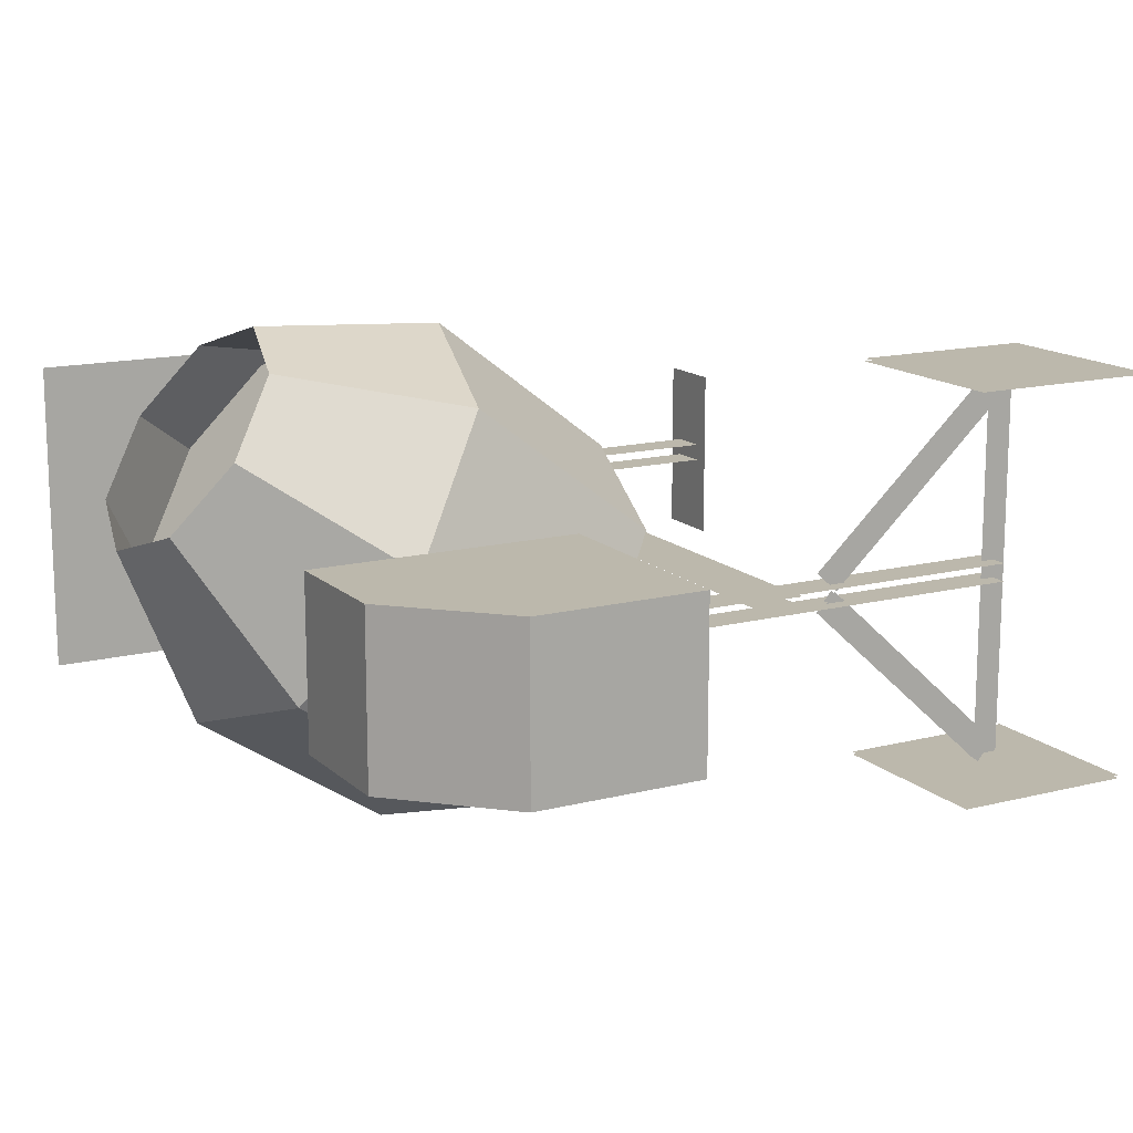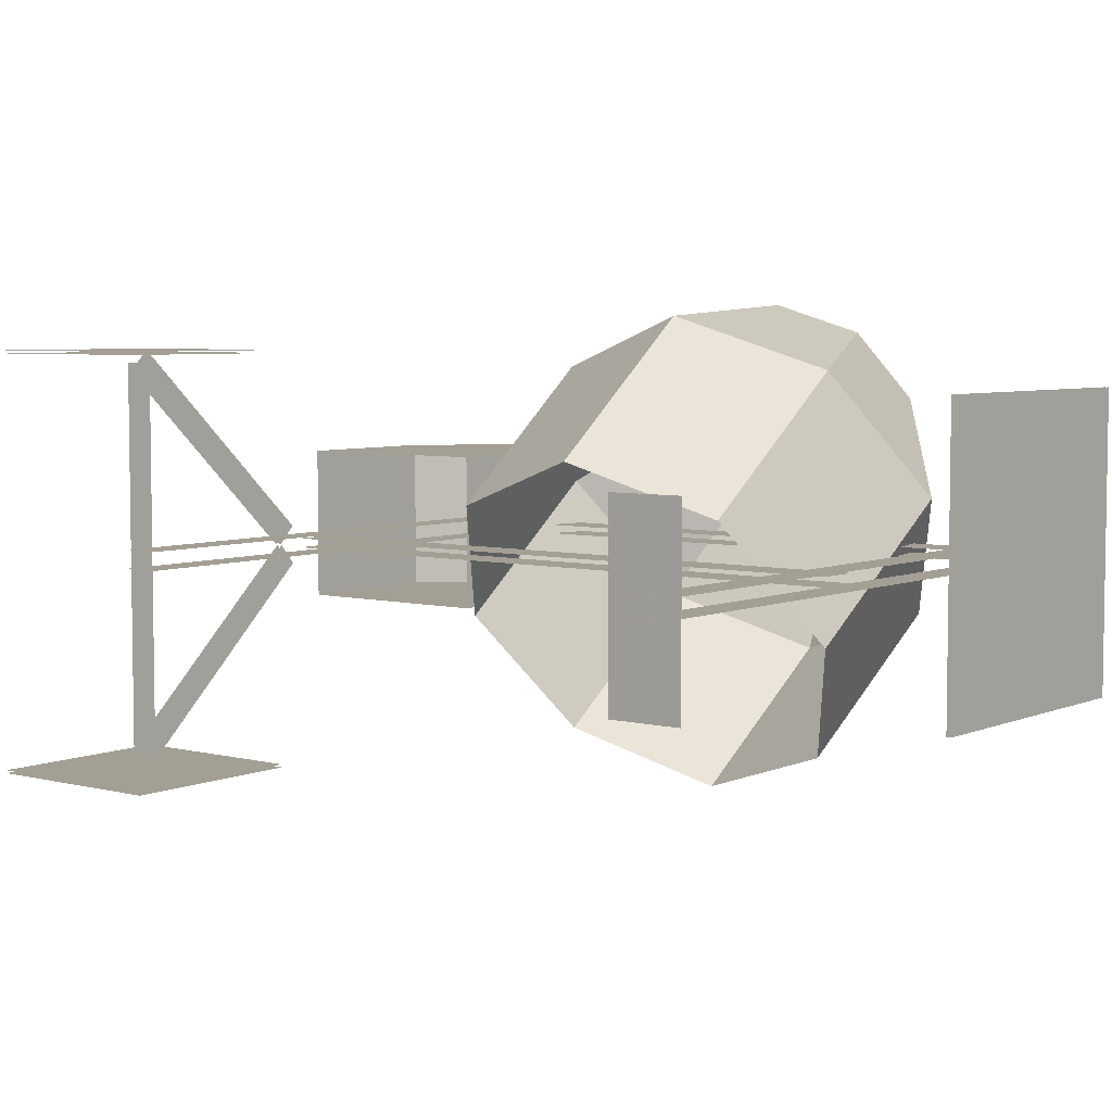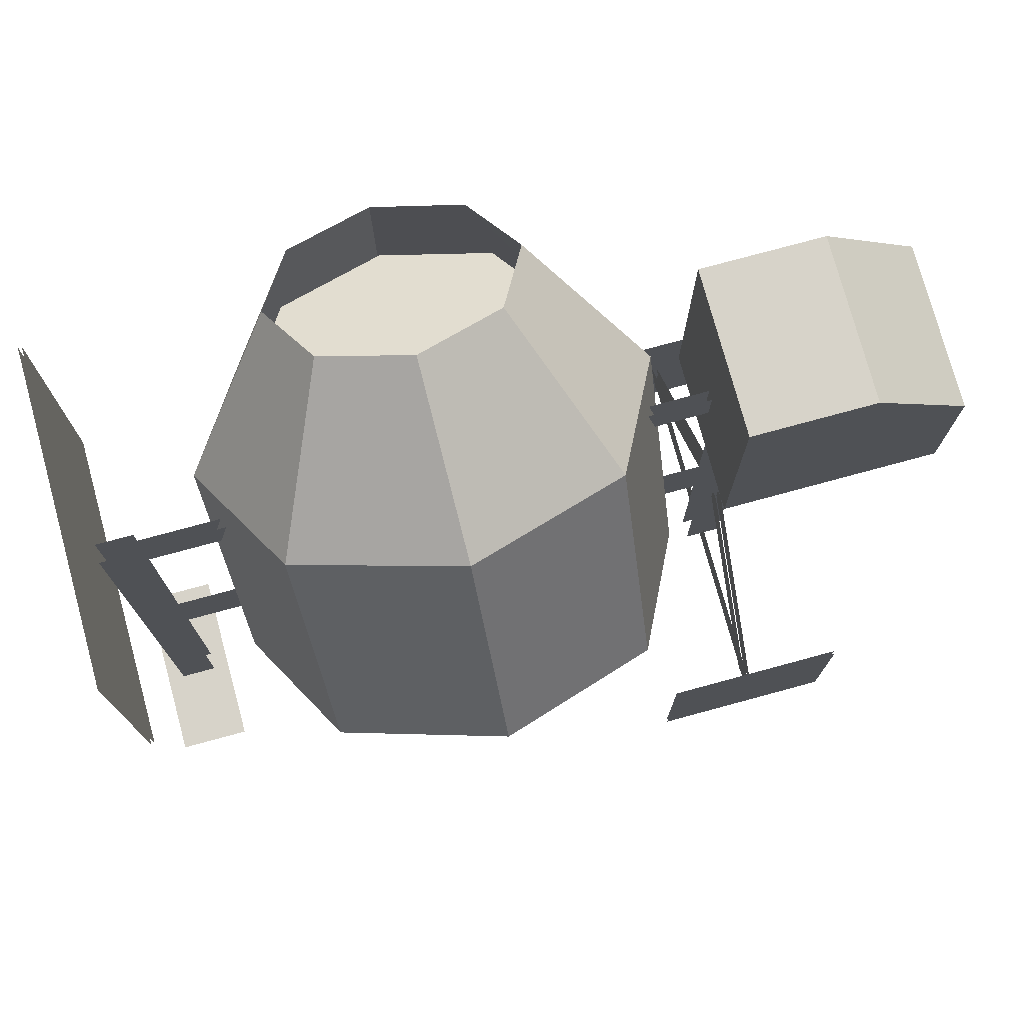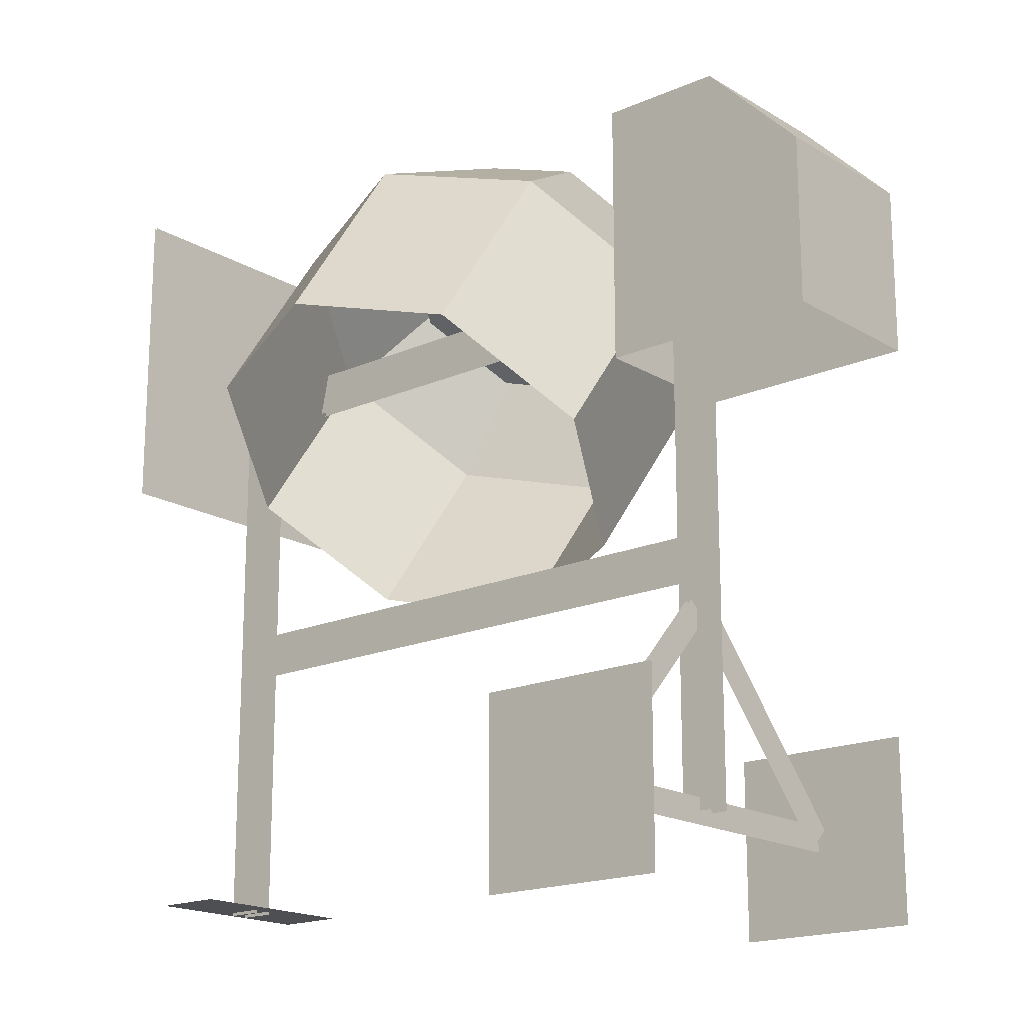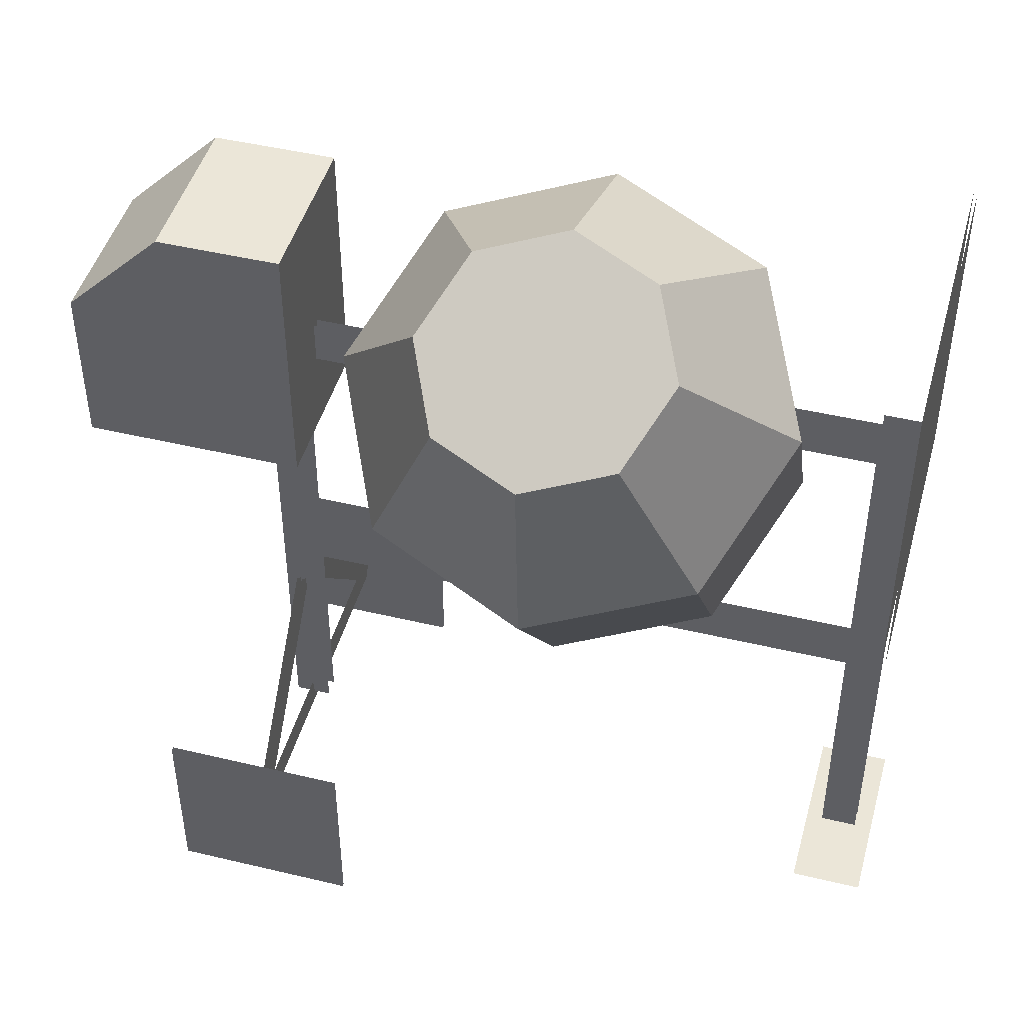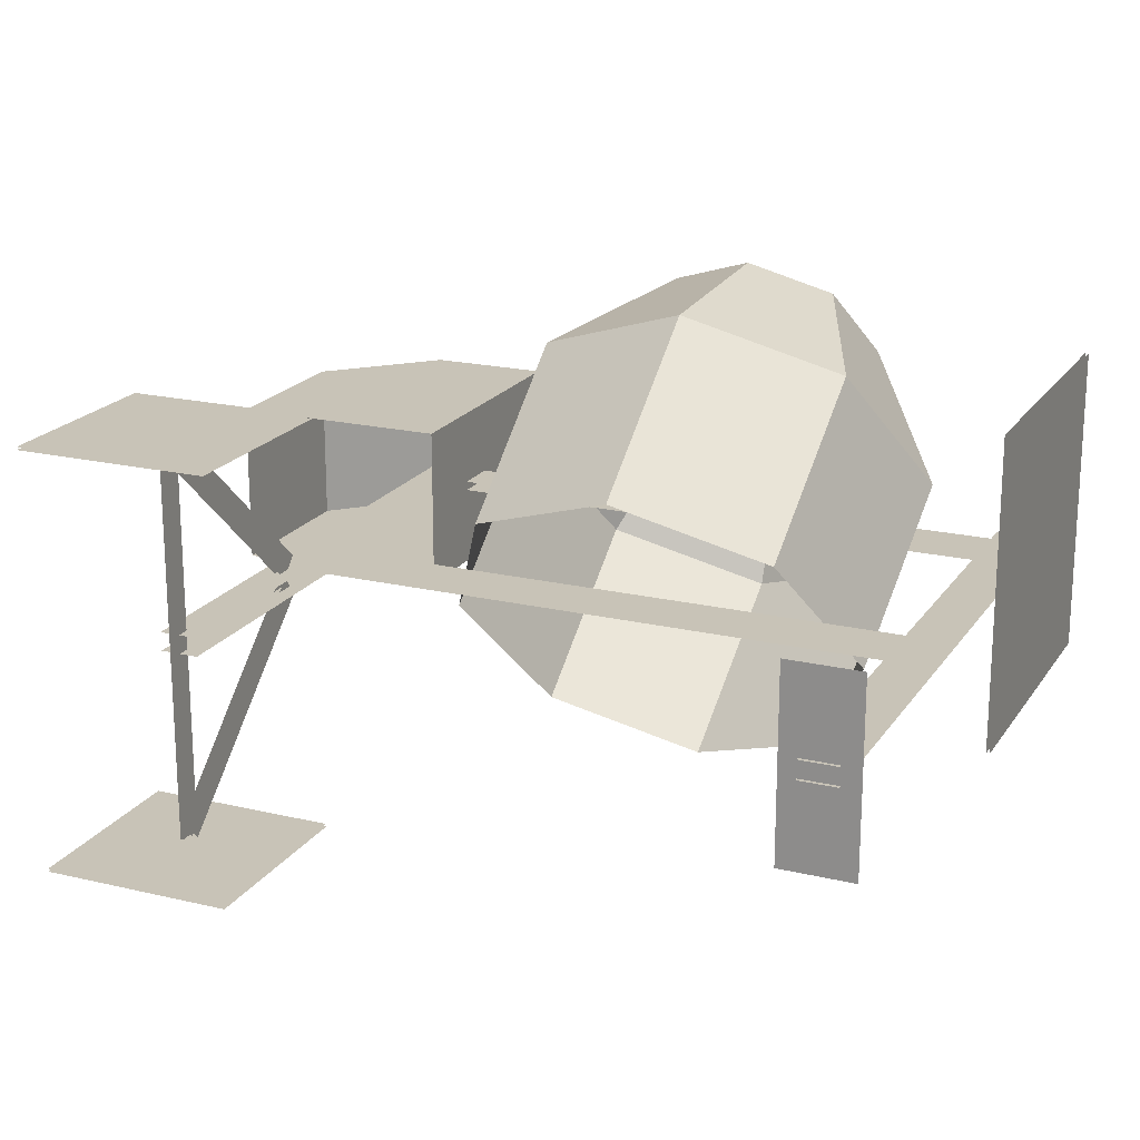
<metadata>
{"format":"obj","ext":"obj","renderer":"f3d","projection":"perspective","resolution":1024,"background":"white","views":[{"elev":14.6,"azim":-119.0,"up":"+Z"},{"elev":5.4,"azim":38.0,"up":"+Z"},{"elev":76.1,"azim":164.8,"up":"+Y"},{"elev":-17.9,"azim":-139.3,"up":"+Y"},{"elev":46.1,"azim":15.3,"up":"+Y"},{"elev":19.7,"azim":23.8,"up":"+Z"}]}
</metadata>
<code>
o Cube_Cube.001
v -0.5031 0.1428 0.0159
v -0.5684 0.1428 0.0159
v -0.5031 0.1428 -0.0159
v -0.5684 0.1428 -0.0159
v -0.5031 1.156 0.0159
v -0.5684 1.156 0.0159
v -0.5031 1.156 -0.0159
v -0.5684 1.156 -0.0159
v 0.5831 0.07788 0.0159
v 0.5178 0.07788 0.0159
v 0.5831 0.07788 -0.0159
v 0.5178 0.07788 -0.0159
v 0.5831 1.156 0.0159
v 0.5178 1.156 0.0159
v 0.5831 1.156 -0.0159
v 0.5178 1.156 -0.0159
v -0.5341 0.1654 -0.332
v -0.5341 0.1203 -0.332
v -0.5374 0.1203 -0.332
v -0.5374 0.1654 -0.332
v -0.5341 0.1654 0.332
v -0.5341 0.1203 0.332
v -0.5374 0.1203 0.332
v -0.5374 0.1654 0.332
v 0.4884 0.08379 -0.1619
v 0.6147 0.08379 -0.1619
v 0.4884 0.08379 0.1619
v 0.6147 0.08379 0.1619
v 0.6147 0.08379 -0
v 0.4884 0.08379 -0
v -0.6988 0.3058 0.3525
v -0.6988 -0.02019 0.3525
v -0.3728 -0.02019 0.3525
v -0.3728 0.3058 0.3525
v -0.5358 0.1428 0.3525
v -0.6988 0.3058 -0.3524
v -0.6988 -0.02019 -0.3524
v -0.3728 -0.02019 -0.3524
v -0.3728 0.3058 -0.3524
v -0.5358 0.1428 -0.3524
v -0.5307 0.1609 0.3485
v -0.5307 0.129 0.3166
v -0.5408 0.129 0.3166
v -0.5408 0.1609 0.3485
v -0.5408 0.5016 0.03509
v -0.5408 0.4697 0.003223
v -0.5307 0.4697 0.003223
v -0.5307 0.5016 0.03509
v -0.5307 0.1311 -0.3093
v -0.5307 0.1601 -0.3439
v -0.5408 0.1601 -0.3439
v -0.5408 0.1311 -0.3093
v -0.5408 0.473 0.002692
v -0.5408 0.502 -0.03184
v -0.5307 0.502 -0.03184
v -0.5307 0.473 0.002692
v -0.6988 0.3058 0.3475
v -0.6988 -0.02019 0.3475
v -0.3728 -0.02019 0.3475
v -0.3728 0.3058 0.3475
v -0.5358 0.1428 0.3475
v -0.6988 0.3058 -0.3575
v -0.6988 -0.02019 -0.3575
v -0.3728 -0.02019 -0.3575
v -0.3728 0.3058 -0.3575
v -0.5358 0.1428 -0.3575
v -0.8655 0.9217 0.1414
v -0.8655 0.9217 -0.1481
v -0.4769 0.9217 0.1414
v -0.4769 1.391 0.1414
v -0.4769 0.9217 -0.1481
v -0.4769 1.391 -0.1481
v -0.692 1.391 0.1414
v -0.8655 1.217 0.1414
v -0.8655 1.217 -0.1481
v -0.692 1.391 -0.1481
v 0.5984 1.438 0.2821
v 0.5984 0.8743 0.2821
v 0.5984 1.438 -0.2821
v 0.5984 0.8743 -0.2821
v 0.5921 1.438 0.2821
v 0.5921 0.8743 0.2821
v 0.5921 1.438 -0.2821
v 0.5921 0.8743 -0.2821
v 0.000808 1.055 -0.458
v 0.000808 1.39 -0.2343
v 0.2715 0.99 -0.3669
v 0.2811 1.323 -0.14
v 0.3836 0.8323 -0.1469
v 0.3972 1.159 0.08774
v 0.2715 0.6745 0.07303
v 0.2811 0.9961 0.3155
v 0.000808 0.6092 0.1641
v 0.000808 0.9284 0.4098
v -0.2699 0.6745 0.07303
v -0.2795 0.9961 0.3155
v -0.382 0.8323 -0.1469
v -0.3956 1.159 0.08774
v -0.2699 0.99 -0.3669
v -0.2795 1.323 -0.14
v 0.153 1.482 0.1314
v 0.000808 1.518 0.08018
v 0.2161 1.393 0.2551
v 0.153 1.304 0.3788
v 0.000808 1.267 0.4301
v -0.1514 1.304 0.3788
v -0.2145 1.393 0.2551
v -0.1514 1.482 0.1314
v 0.1856 1.395 0.0291
v 0.000808 1.439 -0.0331
v 0.2622 1.287 0.1793
v 0.1856 1.179 0.3295
v 0.000808 1.135 0.3917
v -0.184 1.179 0.3295
v -0.2606 1.287 0.1793
v -0.184 1.395 0.0291
v -0.5559 0.5477 0.008154
v -0.5559 0.625 0.008154
v -0.5559 0.5477 -0.008154
v -0.5559 0.625 -0.008154
v 0.5575 0.5477 0.008154
v 0.5575 0.625 0.008154
v 0.5575 0.5477 -0.008154
v 0.5575 0.625 -0.008154
v -0.5559 1.065 0.008154
v -0.5559 1.142 0.008154
v -0.5559 1.065 -0.008154
v -0.5559 1.142 -0.008154
v 0.5575 1.065 0.008154
v 0.5575 1.142 0.008154
v 0.5575 1.065 -0.008154
v 0.5575 1.142 -0.008154
f 33 35 32
f 32 35 31
f 57 60 61
f 34 35 33
f 37 40 36
f 40 39 36
f 38 40 37
f 65 64 66
f 59 58 61
f 58 57 61
f 60 59 61
f 63 62 66
f 65 66 62
f 64 63 66
f 76 72 71
f 74 69 73
f 35 34 31
f 40 38 39
f 3 8 7
f 5 2 1
f 11 16 15
f 13 10 9
f 19 24 20
f 17 22 18
f 29 25 30
f 29 27 28
f 81 84 82
f 52 54 51
f 44 46 43
f 55 49 50
f 107 100 98
f 71 70 69
f 67 75 68
f 73 75 74
f 71 68 75
f 75 76 71
f 67 69 74
f 69 70 73
f 129 126 125
f 110 113 111
f 72 73 70
f 127 132 131
f 119 124 123
f 77 80 79
f 106 94 105
f 103 88 101
f 104 90 103
f 106 98 96
f 102 100 108
f 88 102 101
f 104 94 92
f 111 109 110
f 110 116 115
f 115 114 113
f 113 112 111
f 91 90 92
f 93 92 94
f 89 88 90
f 100 97 98
f 95 98 97
f 85 100 86
f 93 96 95
f 47 41 42
f 85 88 87
f 121 118 117
f 3 4 8
f 5 6 2
f 11 12 16
f 13 14 10
f 19 23 24
f 17 21 22
f 29 26 25
f 29 30 27
f 81 83 84
f 52 53 54
f 44 45 46
f 55 56 49
f 107 108 100
f 71 72 70
f 67 74 75
f 73 76 75
f 129 130 126
f 110 115 113
f 72 76 73
f 127 128 132
f 119 120 124
f 77 78 80
f 106 96 94
f 103 90 88
f 104 92 90
f 106 107 98
f 102 86 100
f 88 86 102
f 104 105 94
f 91 89 90
f 93 91 92
f 89 87 88
f 100 99 97
f 95 96 98
f 85 99 100
f 93 94 96
f 47 48 41
f 85 86 88
f 121 122 118

</code>
